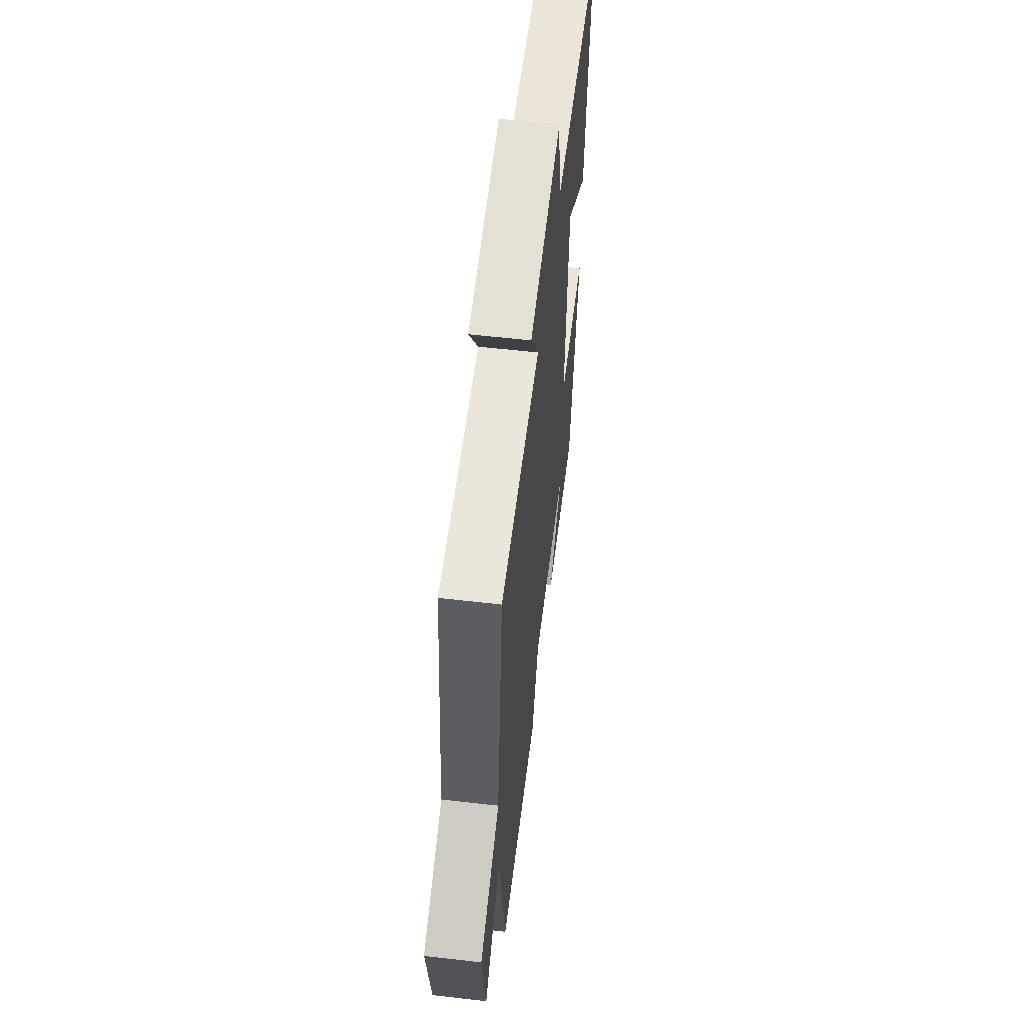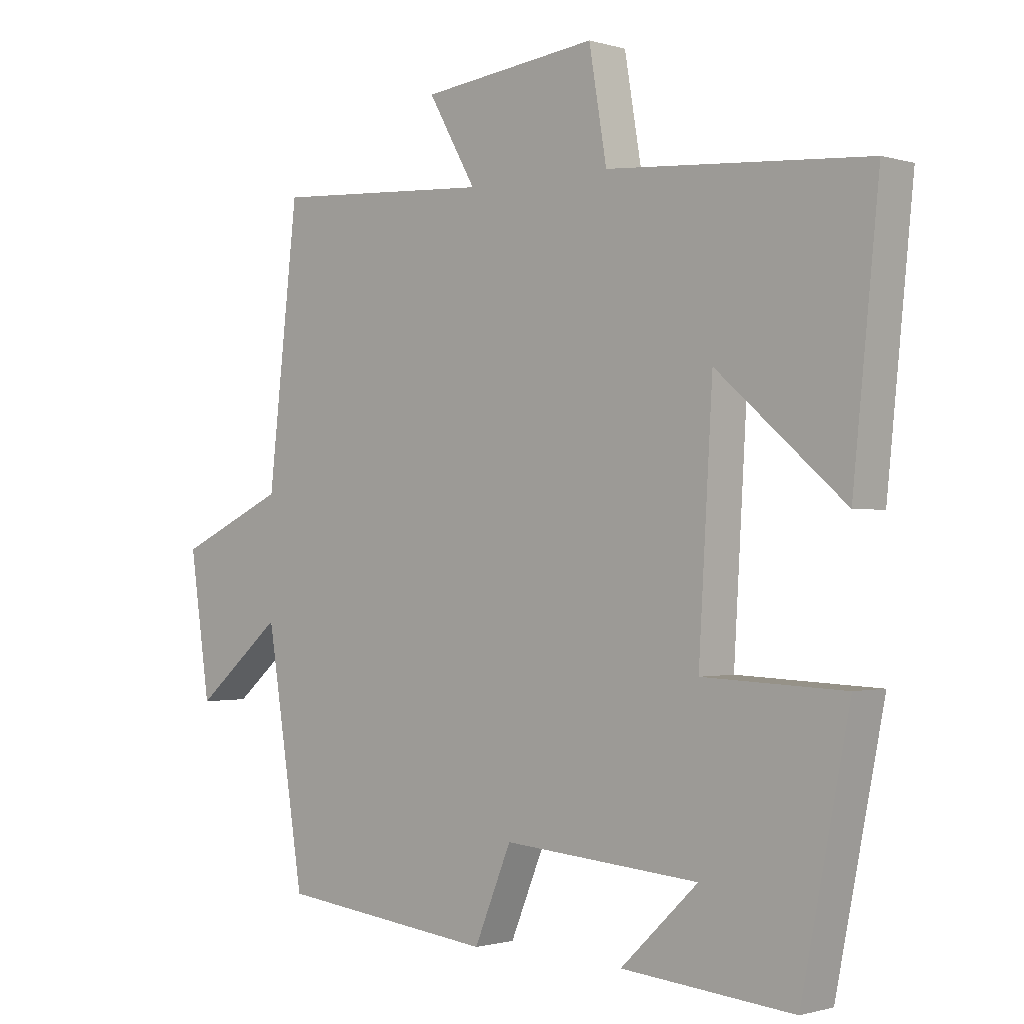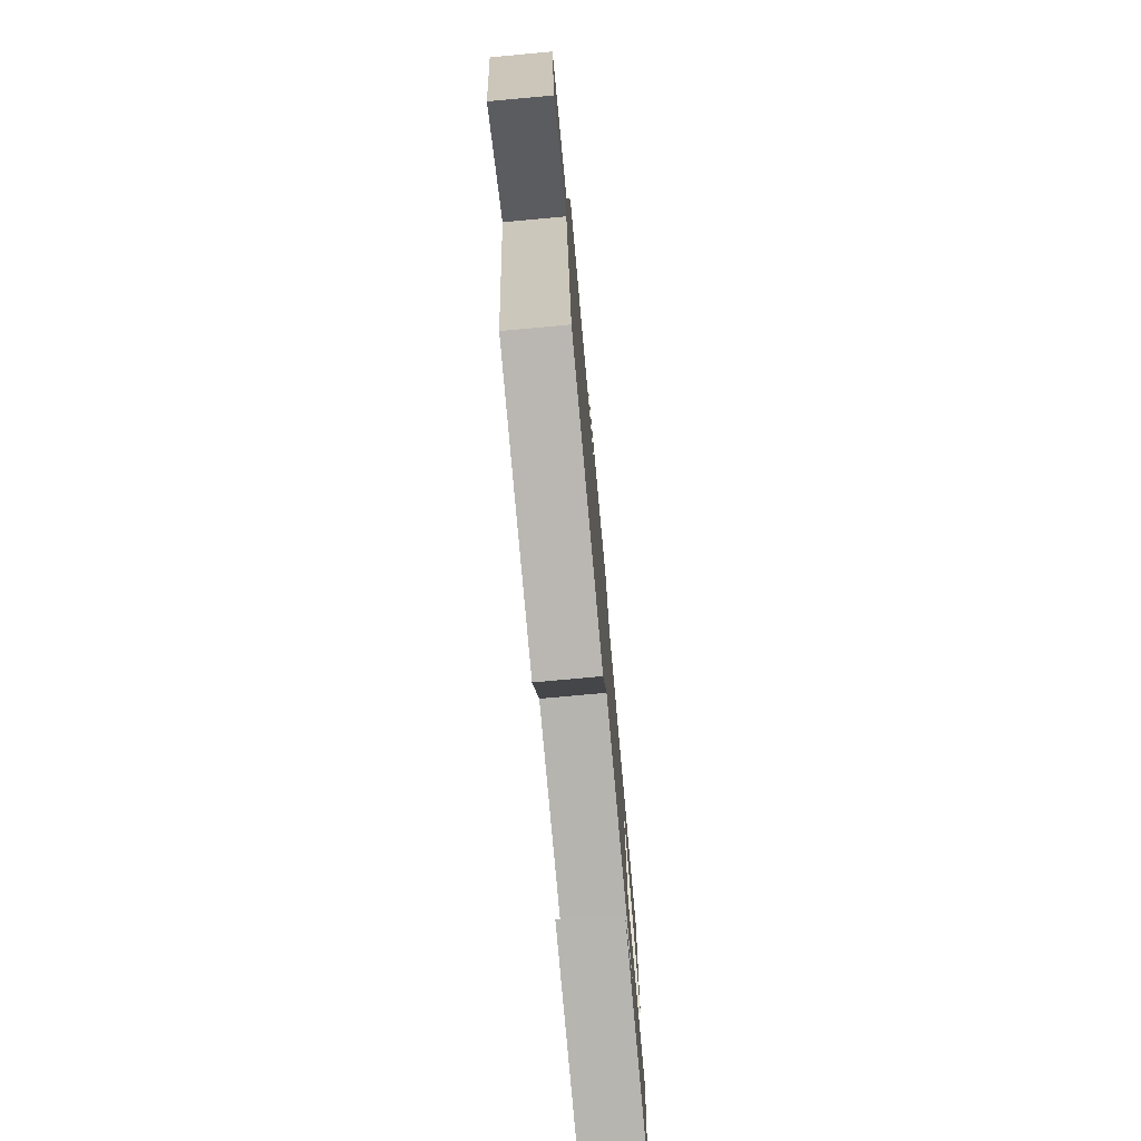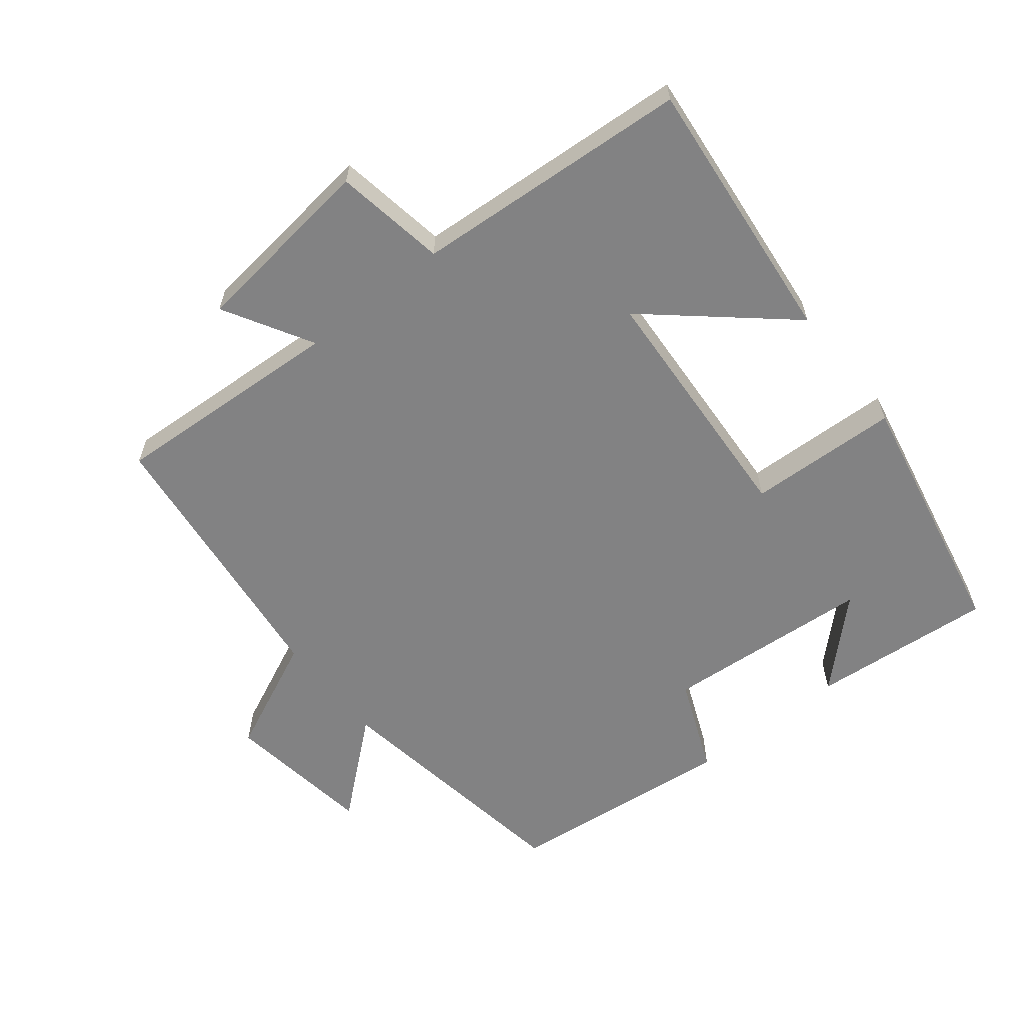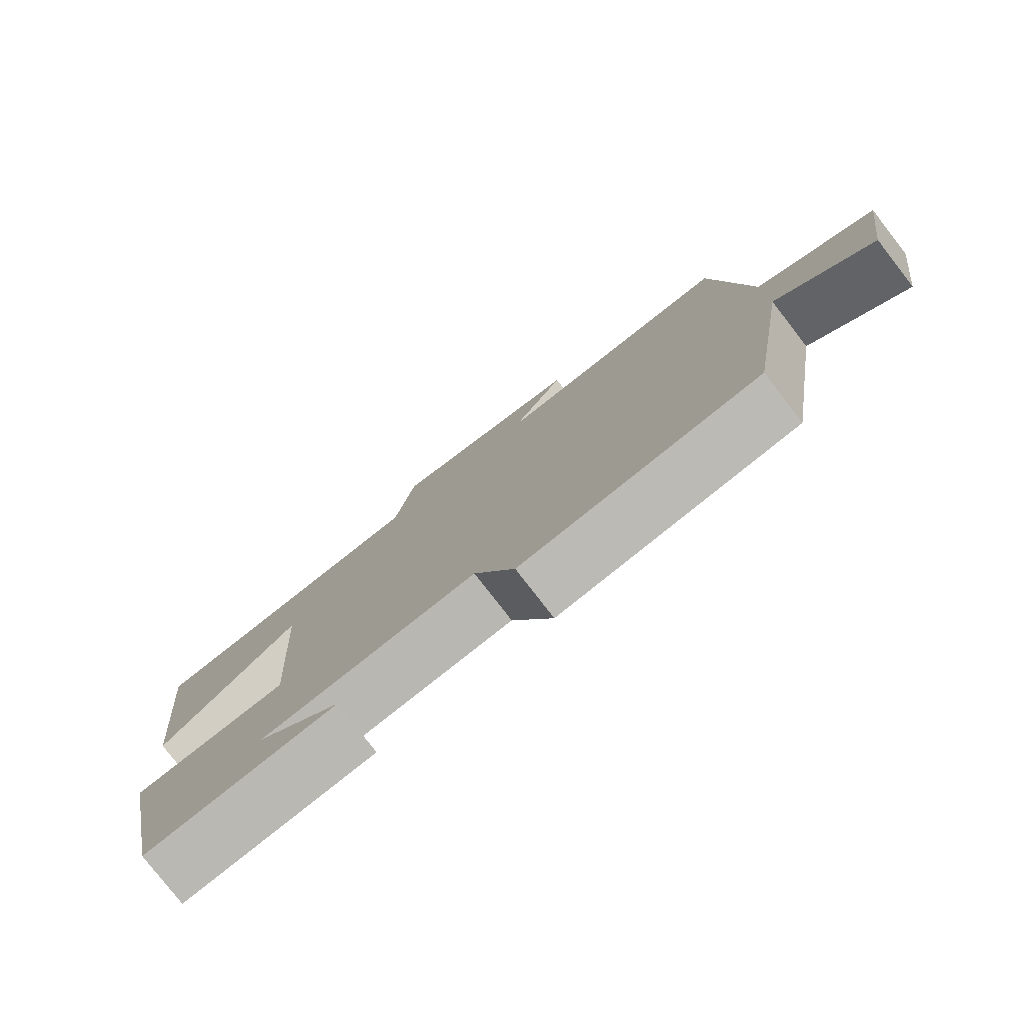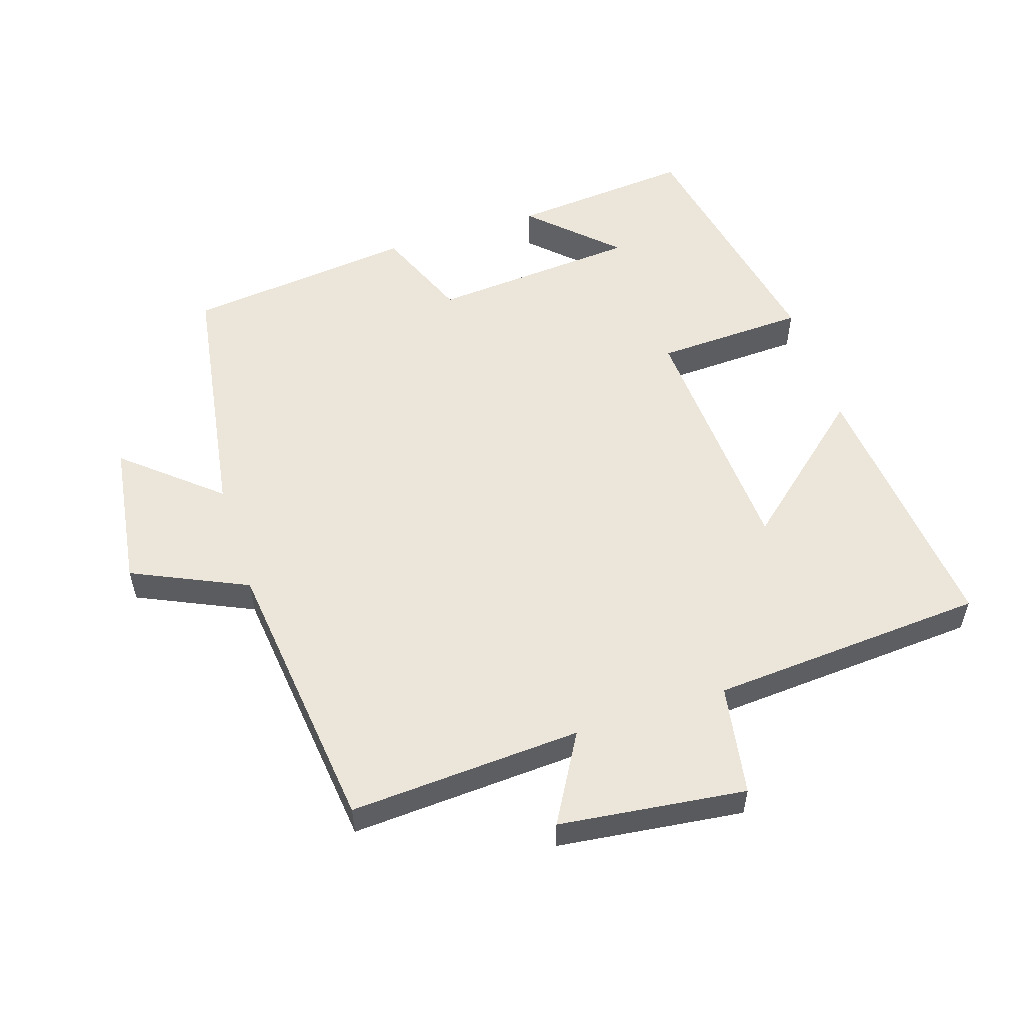
<metadata>
{"format":"obj","ext":"obj","renderer":"f3d","projection":"perspective","resolution":1024,"background":"white","views":[{"elev":58.9,"azim":-83.2,"up":"+Z"},{"elev":-0.9,"azim":42.7,"up":"+Z"},{"elev":-76.1,"azim":-84.8,"up":"+Z"},{"elev":-60.9,"azim":38.5,"up":"+Y"},{"elev":-79.1,"azim":-142.2,"up":"+Z"},{"elev":55.1,"azim":-17.9,"up":"+Y"}]}
</metadata>
<code>
v 0.541 0.07 0.472
v 0.5 0.07 0.068
v 0.297 0.07 0.243
v 0.275 0.07 -0.133
v 0.5 0.07 -0.142
v 0.424 0.07 -0.524
v 0.151 0.07 -0.5
v 0.274 0.07 -0.382
v -0.038 0.07 -0.358
v -0.097 0.07 -0.5
v -0.44 0.07 -0.462
v -0.5 0.07 -0.081
v -0.64 0.07 -0.2
v -0.672 0.07 0.022
v -0.5 0.07 0.101
v -0.452 0.07 0.52
v -0.104 0.07 0.5
v -0.18 0.07 0.632
v 0.1 0.07 0.666
v 0.128 0.07 0.5
v 0.541 0 0.472
v 0.5 0 0.068
v 0.297 0 0.243
v 0.275 0 -0.133
v 0.5 0 -0.142
v 0.424 0 -0.524
v 0.151 0 -0.5
v 0.274 0 -0.382
v -0.038 0 -0.358
v -0.097 0 -0.5
v -0.44 0 -0.462
v -0.5 0 -0.081
v -0.64 0 -0.2
v -0.672 0 0.022
v -0.5 0 0.101
v -0.452 0 0.52
v -0.104 0 0.5
v -0.18 0 0.632
v 0.1 0 0.666
v 0.128 0 0.5
f 17 18 19 20
f 17 20 1
f 15 16 17
f 15 17 1
f 12 13 14 15
f 11 12 15
f 10 11 15
f 9 10 15
f 8 9 15
f 6 7 8
f 4 5 6 8
f 4 8 15
f 3 4 15
f 1 2 3
f 1 3 15
f 40 39 38 37
f 21 40 37
f 37 36 35
f 21 37 35
f 35 34 33 32
f 35 32 31
f 35 31 30
f 35 30 29
f 35 29 28
f 28 27 26
f 28 26 25 24
f 35 28 24
f 35 24 23
f 23 22 21
f 35 23 21
f 1 21 22 2
f 2 22 23 3
f 3 23 24 4
f 4 24 25 5
f 5 25 26 6
f 6 26 27 7
f 7 27 28 8
f 8 28 29 9
f 9 29 30 10
f 10 30 31 11
f 11 31 32 12
f 12 32 33 13
f 13 33 34 14
f 14 34 35 15
f 15 35 36 16
f 16 36 37 17
f 17 37 38 18
f 18 38 39 19
f 19 39 40 20
f 20 40 21 1

</code>
